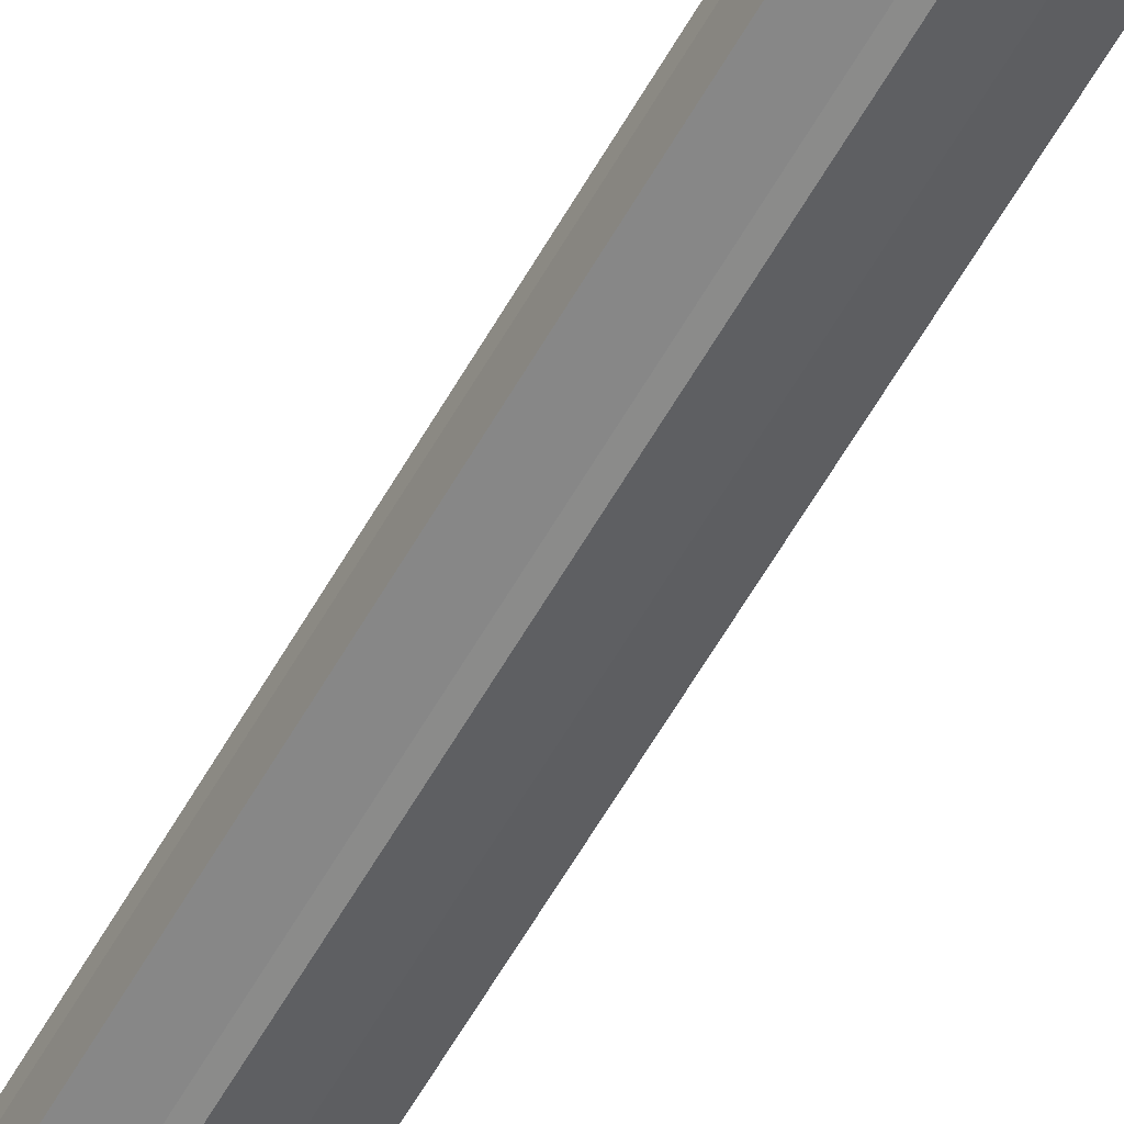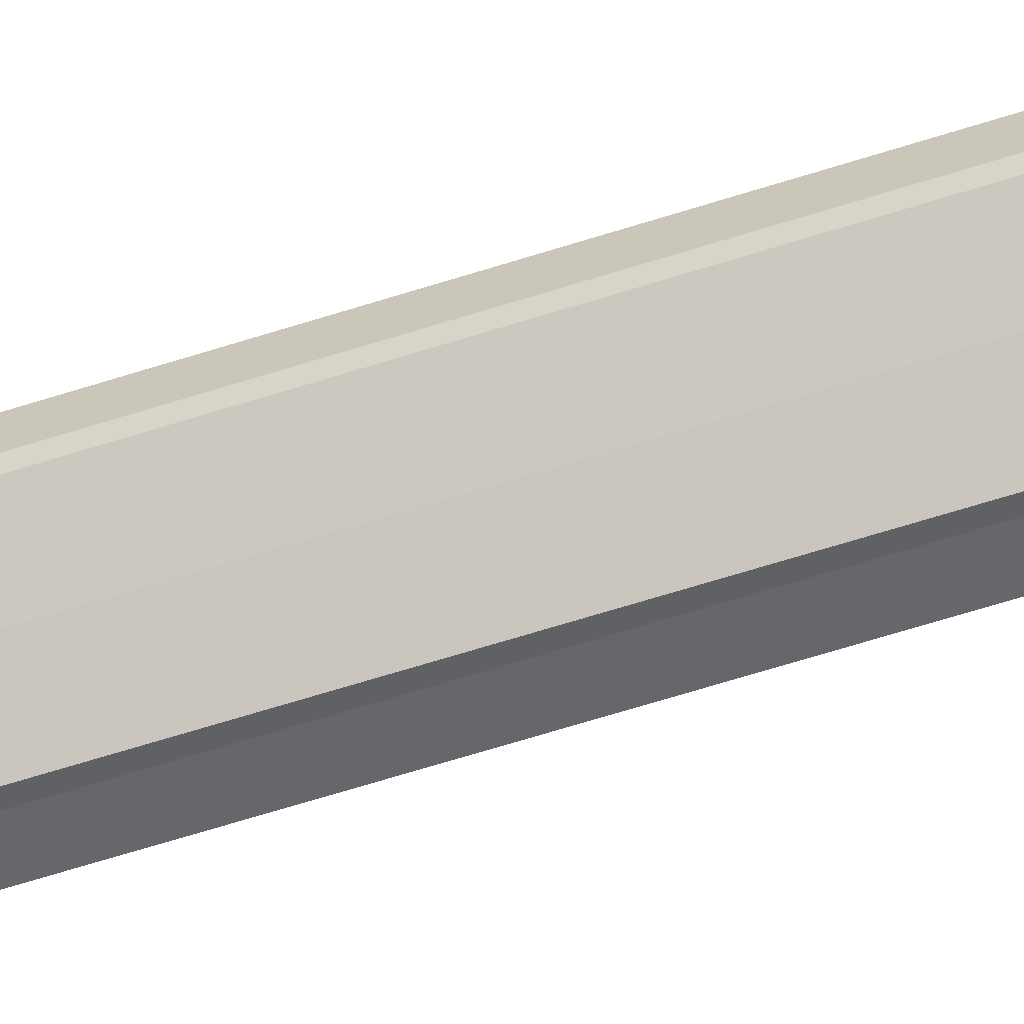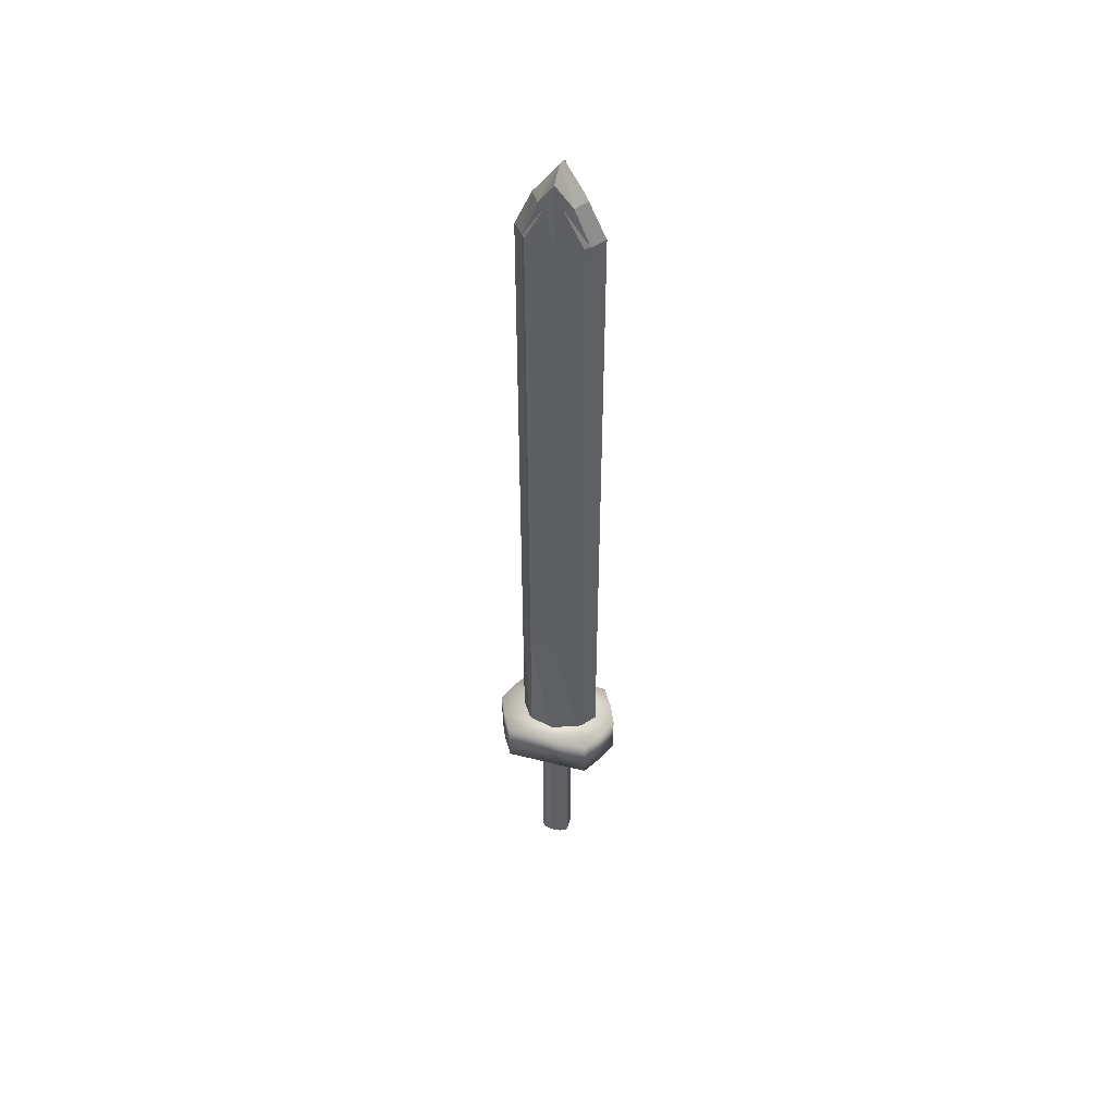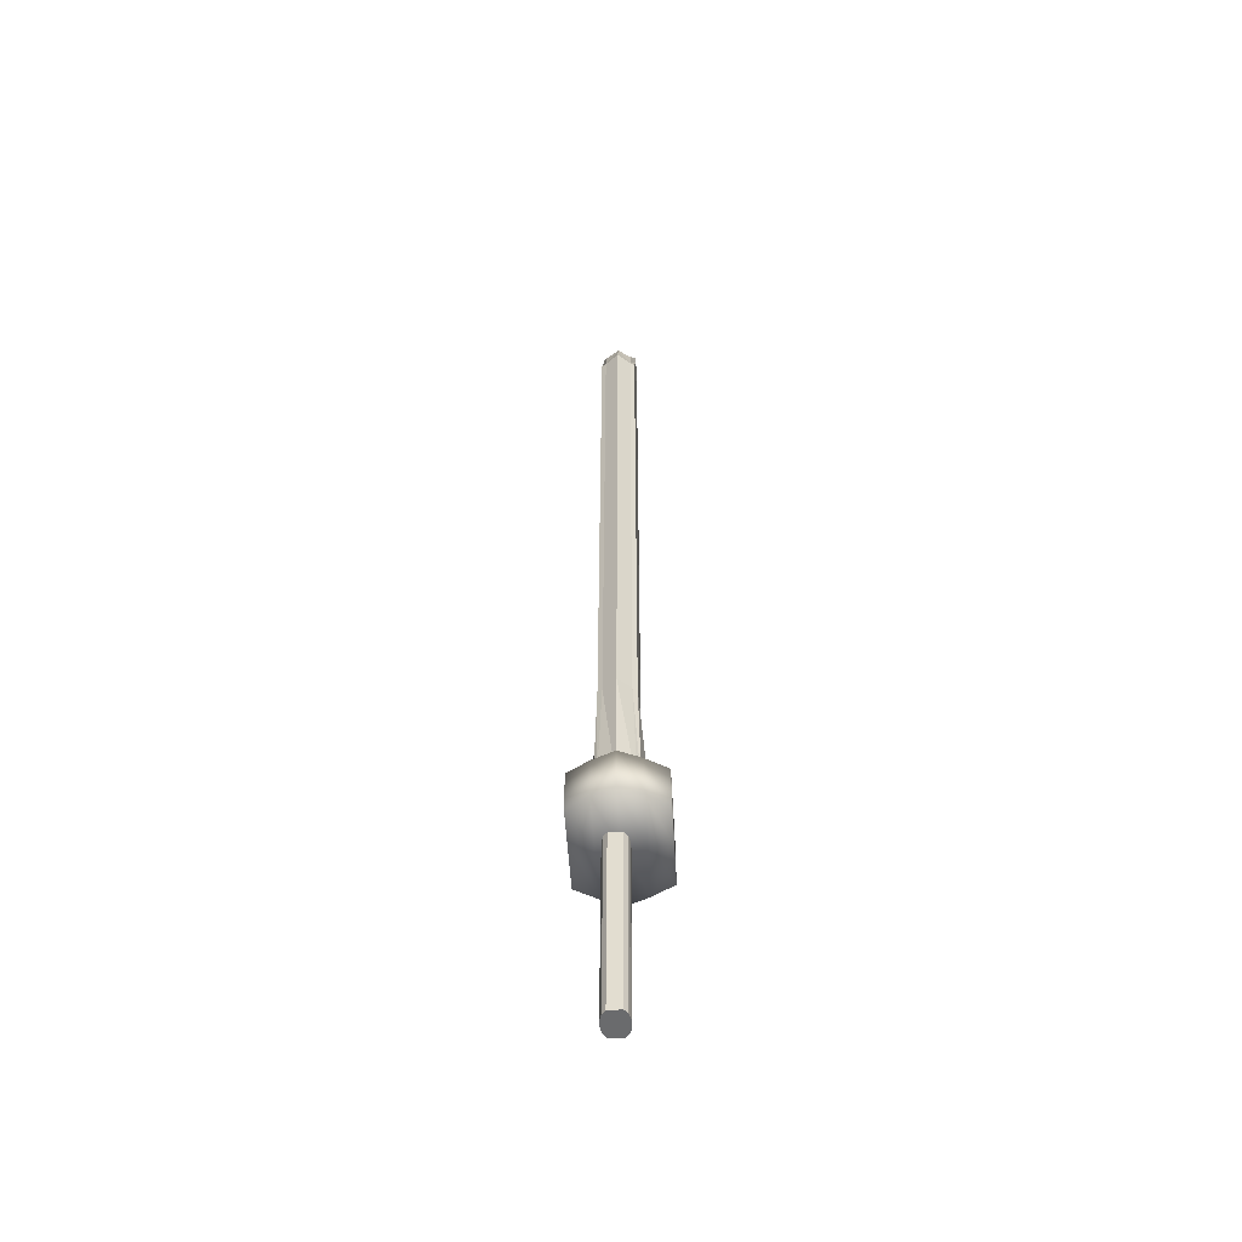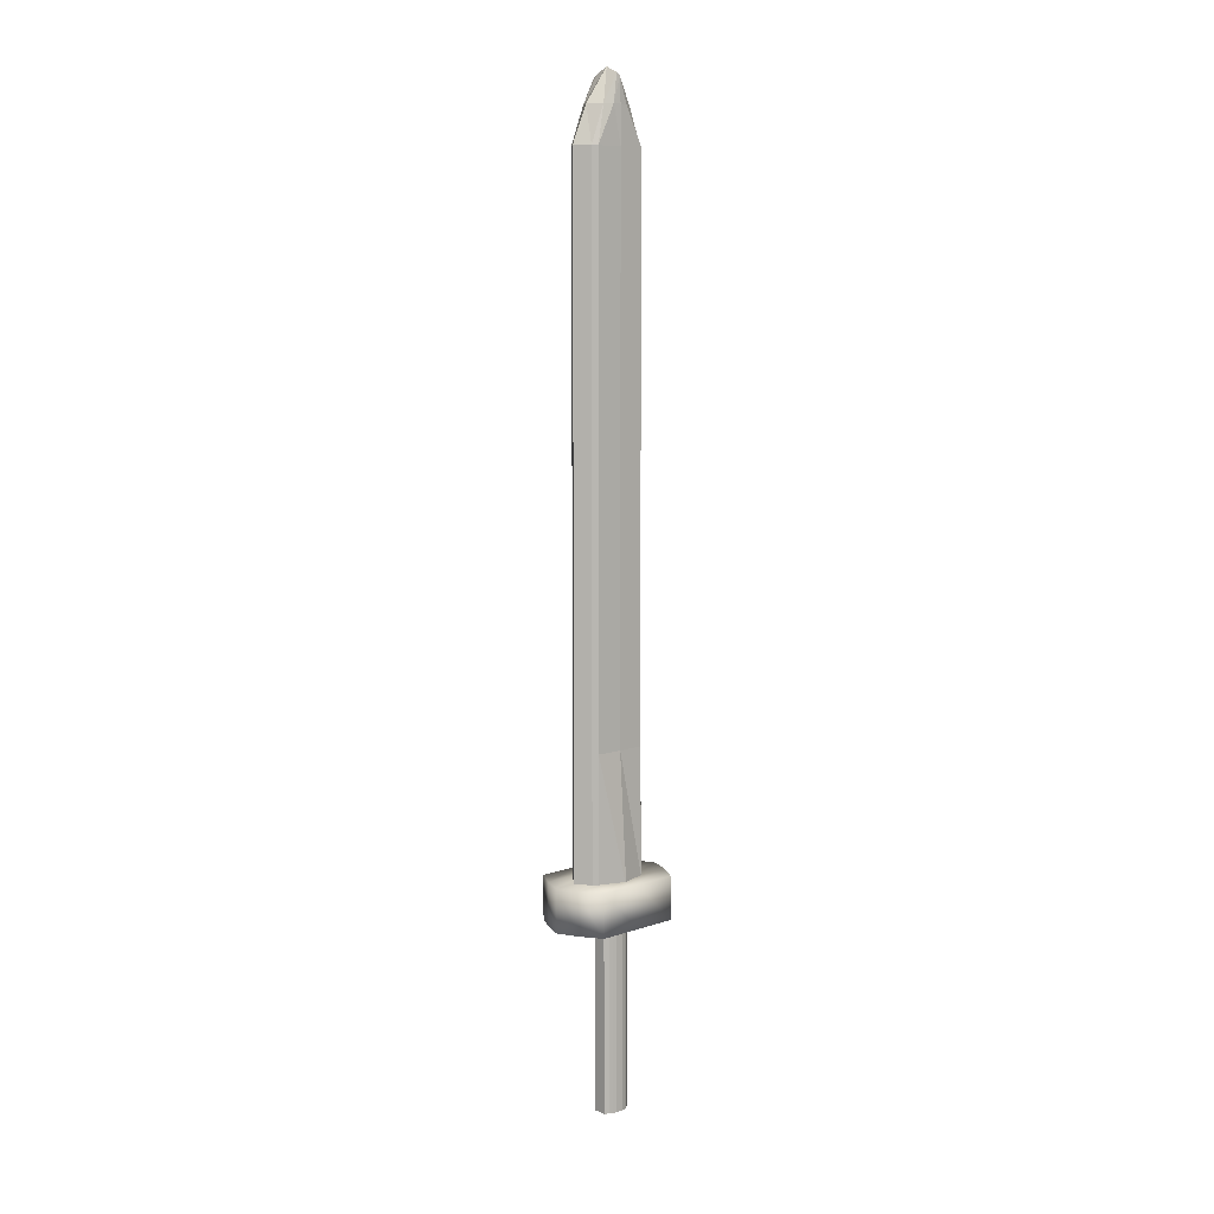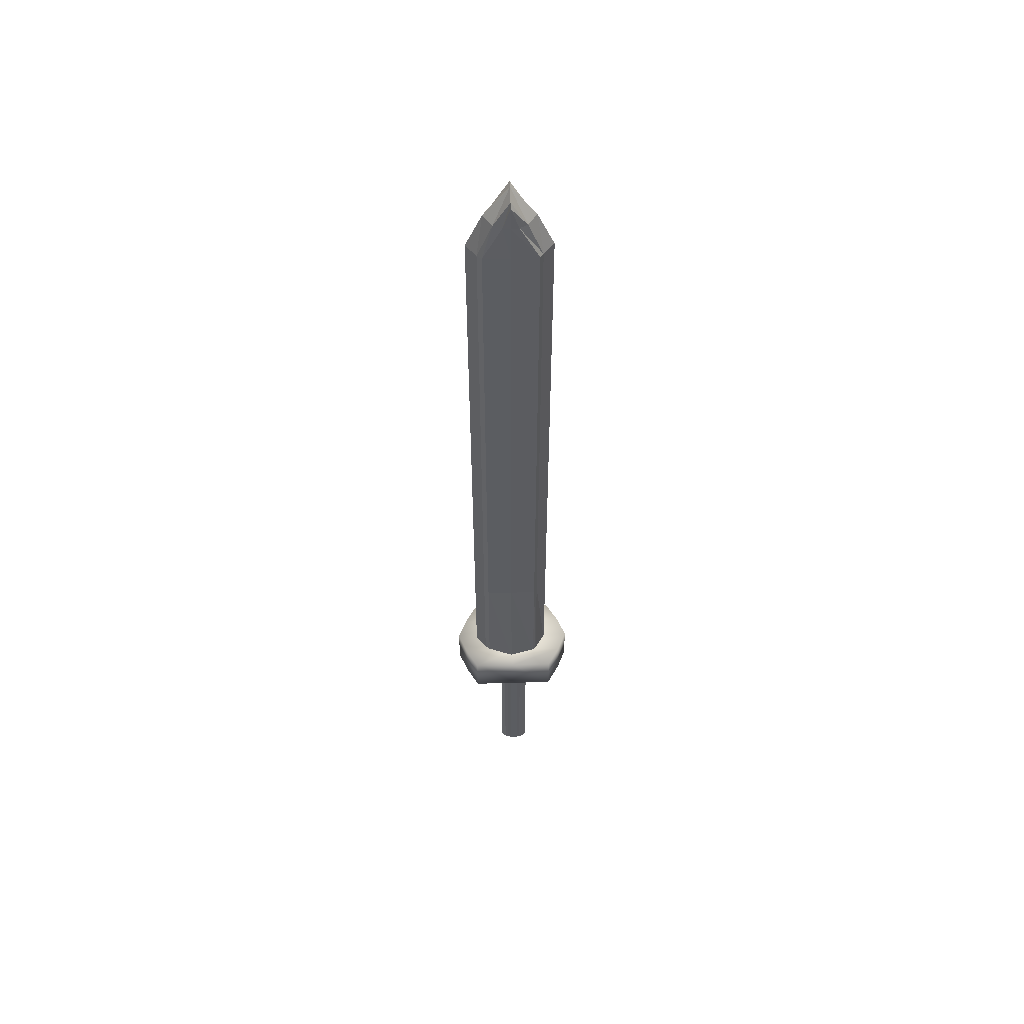
<metadata>
{"format":"obj","ext":"obj","renderer":"f3d","projection":"perspective","resolution":1024,"background":"white","views":[{"elev":-60.2,"azim":150.5,"up":"+Z"},{"elev":-58.0,"azim":-71.1,"up":"+Z"},{"elev":48.8,"azim":-120.0,"up":"+Y"},{"elev":-53.2,"azim":137.6,"up":"+Y"},{"elev":8.7,"azim":1.5,"up":"+Y"},{"elev":54.3,"azim":42.5,"up":"+Y"}]}
</metadata>
<code>
o Sword_Cube.002
v -0.02926 4.545 -1.362
v -0.02926 4.478 -1.362
v 0.0621 4.545 -1.268
v 0.0621 4.478 -1.268
v 0.06625 4.545 -1.455
v 0.06625 4.478 -1.455
v 0.1576 4.545 -1.361
v 0.1576 4.478 -1.361
v -0.007452 4.545 -1.292
v -0.007452 4.478 -1.292
v 0.1358 4.545 -1.431
v 0.1358 4.478 -1.431
v -0.02033 4.545 -1.325
v 0.103 4.478 -1.445
v -0.02033 4.478 -1.325
v 0.103 4.545 -1.445
v 0.02534 4.478 -1.278
v 0.1487 4.545 -1.398
v 0.02534 4.545 -1.278
v 0.1487 4.478 -1.398
v 0.1098 4.545 -1.315
v 0.1098 4.478 -1.315
v 0.0185 4.545 -1.408
v 0.0185 4.478 -1.408
v 0.06417 4.478 -1.361
v 0.06417 4.545 -1.361
v 0.04133 4.478 -1.385
v 0.04133 4.545 -1.385
v 0.08701 4.545 -1.338
v 0.08701 4.478 -1.338
v 0.05368 4.488 -1.343
v 0.05368 4.188 -1.343
v 0.08675 4.488 -1.376
v 0.08675 4.188 -1.376
v 0.07021 4.188 -1.36
v 0.07021 4.488 -1.36
v 0.07823 4.188 -1.367
v 0.07823 4.488 -1.367
v 0.0622 4.488 -1.352
v 0.0622 4.188 -1.352
v 0.05819 4.488 -1.348
v 0.05819 4.188 -1.348
v 0.08223 4.188 -1.371
v 0.08223 4.488 -1.371
v 0.07422 4.488 -1.363
v 0.07422 4.188 -1.363
v 0.06621 4.188 -1.356
v 0.06621 4.488 -1.356
v 0.04687 4.488 -1.35
v 0.04687 4.188 -1.35
v 0.06049 4.488 -1.336
v 0.06049 4.188 -1.336
v 0.07994 4.488 -1.383
v 0.07994 4.188 -1.383
v 0.09356 4.488 -1.369
v 0.09356 4.188 -1.369
v 0.08295 4.488 -1.346
v 0.08295 4.188 -1.346
v 0.05748 4.488 -1.373
v 0.05748 4.188 -1.373
v 0.09008 4.188 -1.355
v 0.06638 4.488 -1.379
v 0.09008 4.488 -1.355
v 0.06638 4.188 -1.379
v 0.07405 4.488 -1.34
v 0.05035 4.188 -1.364
v 0.07405 4.188 -1.34
v 0.05035 4.488 -1.364
v 0.06883 4.488 -1.337
v 0.04756 4.188 -1.359
v 0.06883 4.188 -1.337
v 0.04756 4.488 -1.359
v 0.09287 4.188 -1.36
v 0.0716 4.488 -1.382
v 0.09287 4.488 -1.36
v 0.0716 4.188 -1.382
v 0.08696 4.488 -1.35
v 0.06148 4.188 -1.376
v 0.08696 4.188 -1.35
v 0.06148 4.488 -1.376
v 0.07894 4.188 -1.343
v 0.05347 4.488 -1.369
v 0.07894 4.488 -1.343
v 0.05347 4.188 -1.369
v 0.02512 4.538 -1.33
v 0.03449 4.538 -1.32
v 0.09094 4.538 -1.396
v 0.1029 4.538 -1.384
v 0.07358 4.538 -1.349
v 0.055 4.538 -1.368
v 0.02901 4.538 -1.336
v 0.04107 4.538 -1.324
v 0.1005 4.538 -1.38
v 0.08657 4.538 -1.394
v 0.0182 4.738 -1.313
v 0.0182 4.538 -1.313
v 0.1086 4.738 -1.402
v 0.06439 4.538 -1.358
v 0.02858 4.538 -1.324
v 0.1002 4.538 -1.393
v 0.01533 4.738 -1.34
v 0.01533 4.538 -1.34
v 0.04428 4.738 -1.31
v 0.04428 4.538 -1.31
v 0.08315 4.738 -1.404
v 0.07867 4.538 -1.409
v 0.1108 4.738 -1.376
v 0.1151 4.538 -1.372
v 0.08375 4.738 -1.338
v 0.093 4.538 -1.329
v 0.04484 4.738 -1.378
v 0.03559 4.538 -1.388
v 0.05367 4.738 -1.311
v 0.01641 4.538 -1.349
v 0.05367 4.538 -1.311
v 0.01641 4.738 -1.349
v 0.1151 4.538 -1.365
v 0.07499 4.738 -1.406
v 0.1121 4.738 -1.368
v 0.072 4.538 -1.409
v 0.0182 4.738 -1.313
v 0.0182 4.538 -1.313
v 0.1086 4.738 -1.402
v 0.1086 4.538 -1.402
v 0.01533 5.589 -1.34
v 0.04428 5.589 -1.31
v 0.08315 5.589 -1.404
v 0.1108 5.589 -1.376
v 0.08375 5.589 -1.338
v 0.04484 5.589 -1.378
v 0.05367 5.589 -1.311
v 0.01641 5.589 -1.349
v 0.07499 5.589 -1.406
v 0.1121 5.589 -1.368
v 0.0182 5.589 -1.313
v 0.1086 5.589 -1.402
v 0.0316 5.647 -1.355
v 0.06055 5.647 -1.326
v 0.06724 5.647 -1.389
v 0.0949 5.647 -1.361
v 0.08357 5.647 -1.338
v 0.04466 5.647 -1.378
v 0.07426 5.647 -1.331
v 0.03701 5.647 -1.369
v 0.05404 5.647 -1.386
v 0.09116 5.647 -1.347
v 0.03625 5.647 -1.331
v 0.0909 5.647 -1.384
v 0.04969 5.689 -1.372
v 0.078 5.689 -1.343
v 0.08256 5.684 -1.339
v 0.04501 5.684 -1.377
v 0.06385 5.699 -1.358
f 31 32 52 51
f 33 34 54 53
f 44 33 53 74
f 42 32 50 70
f 46 35 60 78
f 48 36 59 82
f 83 57 36 48
f 79 58 35 46
f 71 52 32 42
f 75 55 33 44
f 55 56 34 33
f 49 50 32 31
f 77 63 38 45
f 73 61 37 43
f 43 37 64 76
f 45 38 62 80
f 81 67 40 47
f 69 65 39 41
f 41 39 68 72
f 47 40 66 84
f 31 41 72 49
f 51 69 41 31
f 67 71 42 40
f 40 42 70 66
f 34 43 76 54
f 56 73 43 34
f 63 75 44 38
f 38 44 74 62
f 36 45 80 59
f 57 77 45 36
f 61 79 46 37
f 37 46 78 64
f 35 47 84 60
f 58 81 47 35
f 65 83 48 39
f 39 48 82 68
f 75 73 56 55
f 72 70 50 49
f 80 78 60 59
f 83 81 58 57
f 74 76 64 62
f 77 79 61 63
f 69 71 67 65
f 82 84 66 68
f 51 52 71 69
f 68 66 70 72
f 53 54 76 74
f 63 61 73 75
f 57 58 79 77
f 62 64 78 80
f 59 60 84 82
f 65 67 81 83
f 99 96 85
f 100 98 90
f 98 99 91
f 124 100 94
f 88 93 100
f 89 92 99
f 93 89 98
f 92 86 96
f 121 122 104
f 119 117 108
f 123 124 106
f 116 114 102
f 118 120 112
f 113 115 110
f 103 104 115
f 111 112 114
f 105 106 120
f 109 110 117
f 107 108 124
f 101 102 122
f 105 127 136
f 105 118 133
f 113 131 126
f 119 134 129
f 109 129 131
f 103 126 135
f 111 116 132
f 111 130 133
f 107 123 136
f 101 121 135
f 107 128 134
f 101 125 132
f 126 138 147
f 127 133 145
f 127 139 148
f 134 146 141
f 130 132 144
f 129 141 143
f 125 137 144
f 125 135 147
f 130 142 145
f 131 143 138
f 128 140 146
f 128 136 148
f 141 151 143
f 137 149 152
f 137 147 153
f 142 152 145
f 143 151 150
f 140 150 151
f 140 148 153
f 138 150 153
f 139 145 152
f 139 149 153
f 146 151 141
f 139 149 150
f 142 144 152
f 94 120 106
f 106 124 87
f 90 112 120
f 91 114 112
f 85 102 114
f 96 102 85
f 104 122 86
f 92 115 104
f 89 110 115
f 93 117 110
f 88 108 117
f 108 88 124
f 99 85 91
f 100 90 94
f 98 91 90
f 124 94 87
f 88 100 124
f 89 99 98
f 93 98 100
f 92 96 99
f 121 104 103
f 119 108 107
f 123 106 105
f 116 102 101
f 118 112 111
f 113 110 109
f 103 115 113
f 111 114 116
f 105 120 118
f 109 117 119
f 107 124 123
f 101 122 121
f 105 136 123
f 105 133 127
f 113 126 103
f 119 129 109
f 109 131 113
f 103 135 121
f 111 132 130
f 111 133 118
f 107 136 128
f 101 135 125
f 107 134 119
f 101 132 116
f 126 147 135
f 127 145 139
f 127 148 136
f 134 141 129
f 130 144 142
f 129 143 131
f 125 144 132
f 125 147 137
f 130 145 133
f 131 138 126
f 128 146 134
f 128 148 140
f 137 152 144
f 137 153 149
f 143 150 138
f 140 151 146
f 140 153 150
f 138 153 147
f 139 152 149
f 139 153 148
f 137 150 149
f 116 118 111
f 94 106 87
f 90 120 94
f 91 112 90
f 85 114 91
f 92 104 86
f 89 115 92
f 93 110 89
f 88 117 93
f 19 17 4 3
f 21 22 8 7
f 16 14 6 5
f 23 24 2 1
f 28 16 5 23
f 27 15 2 24
f 30 17 10 25
f 29 18 11 26
f 18 20 12 11
f 13 15 10 9
f 1 2 15 13
f 25 10 15 27
f 26 11 16 28
f 11 12 14 16
f 7 8 20 18
f 21 7 18 29
f 22 4 17 30
f 9 10 17 19
f 8 22 30 20
f 3 21 29 19
f 9 26 28 13
f 12 25 27 14
f 19 29 26 9
f 20 30 25 12
f 14 27 24 6
f 13 28 23 1
f 5 6 24 23
f 3 4 22 21
l 140 127
l 138 125

</code>
